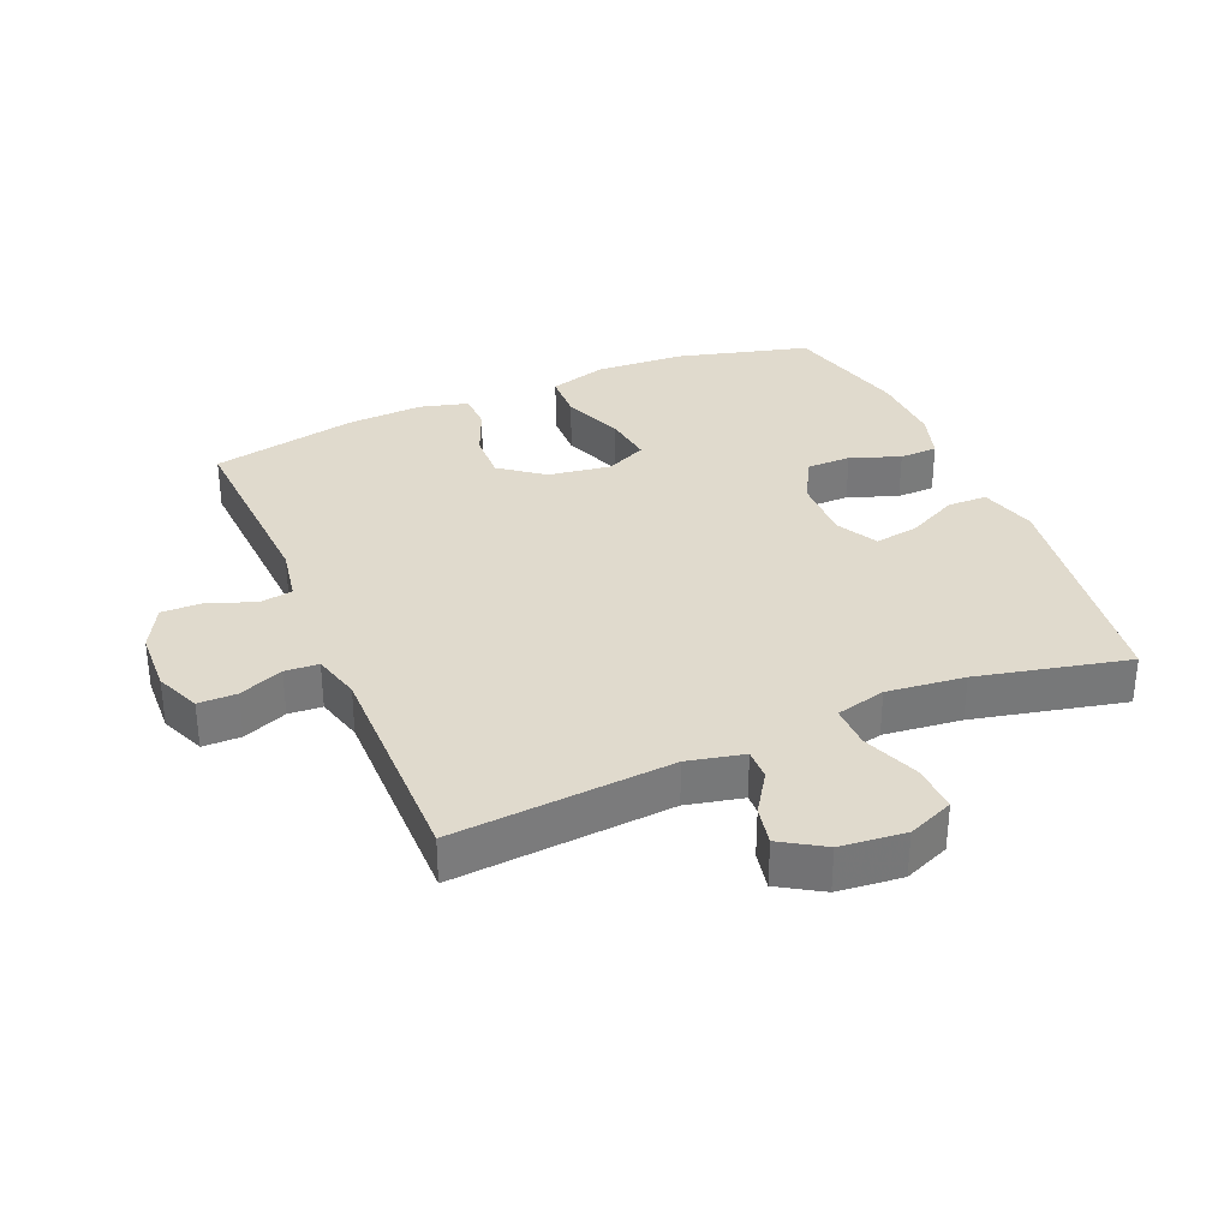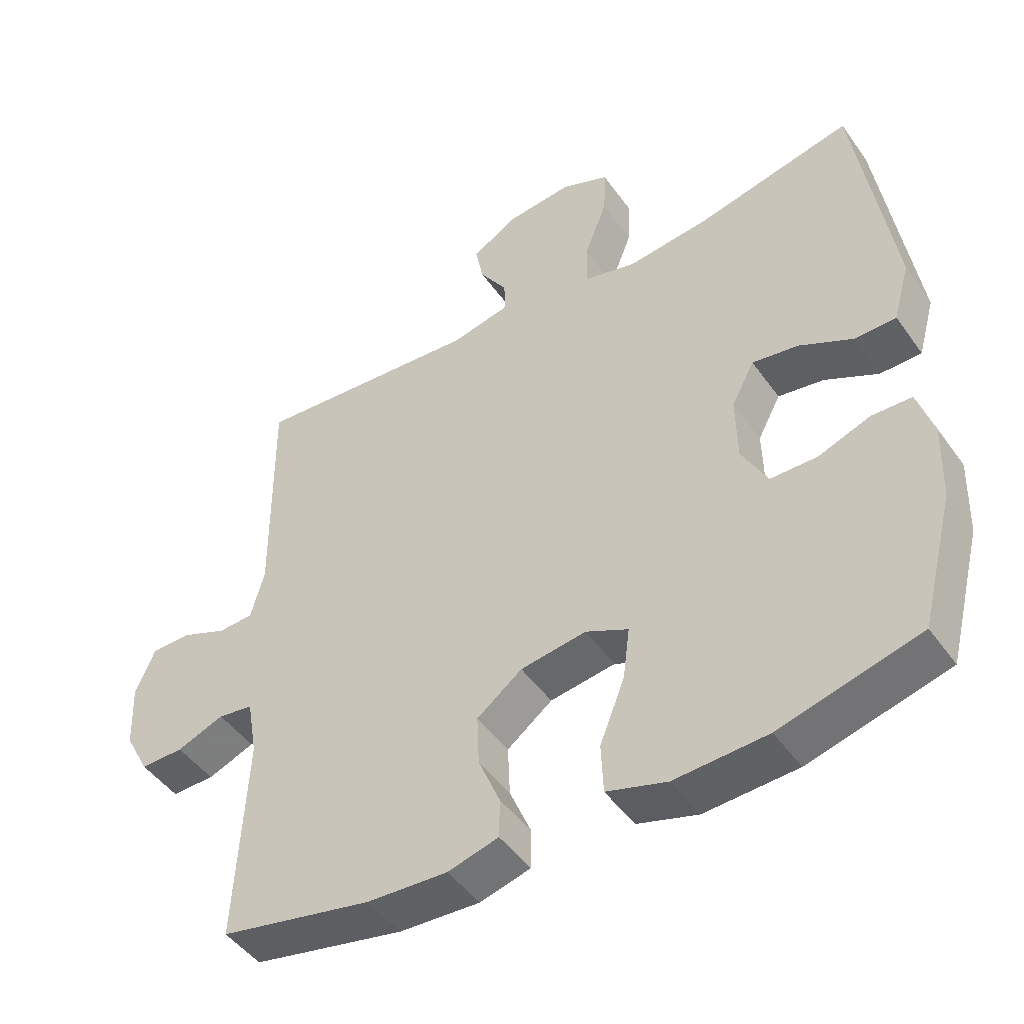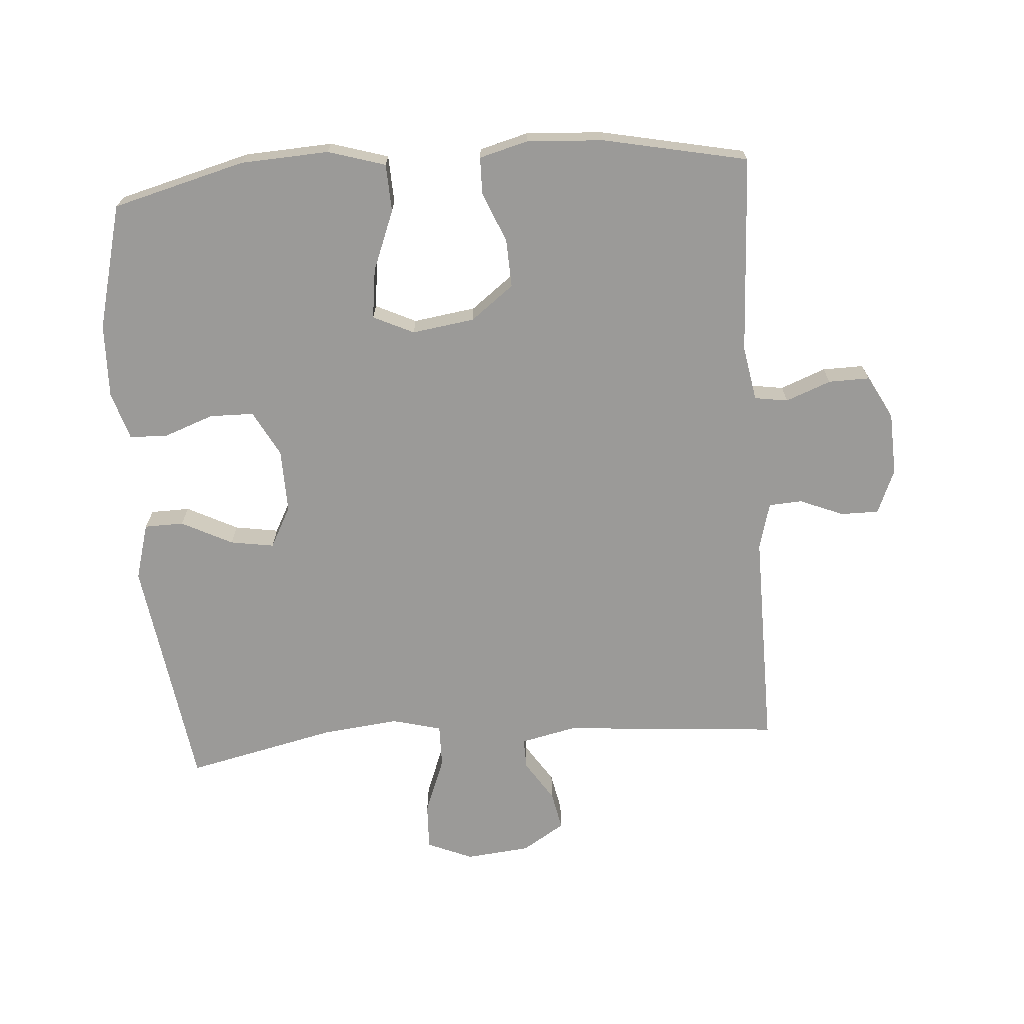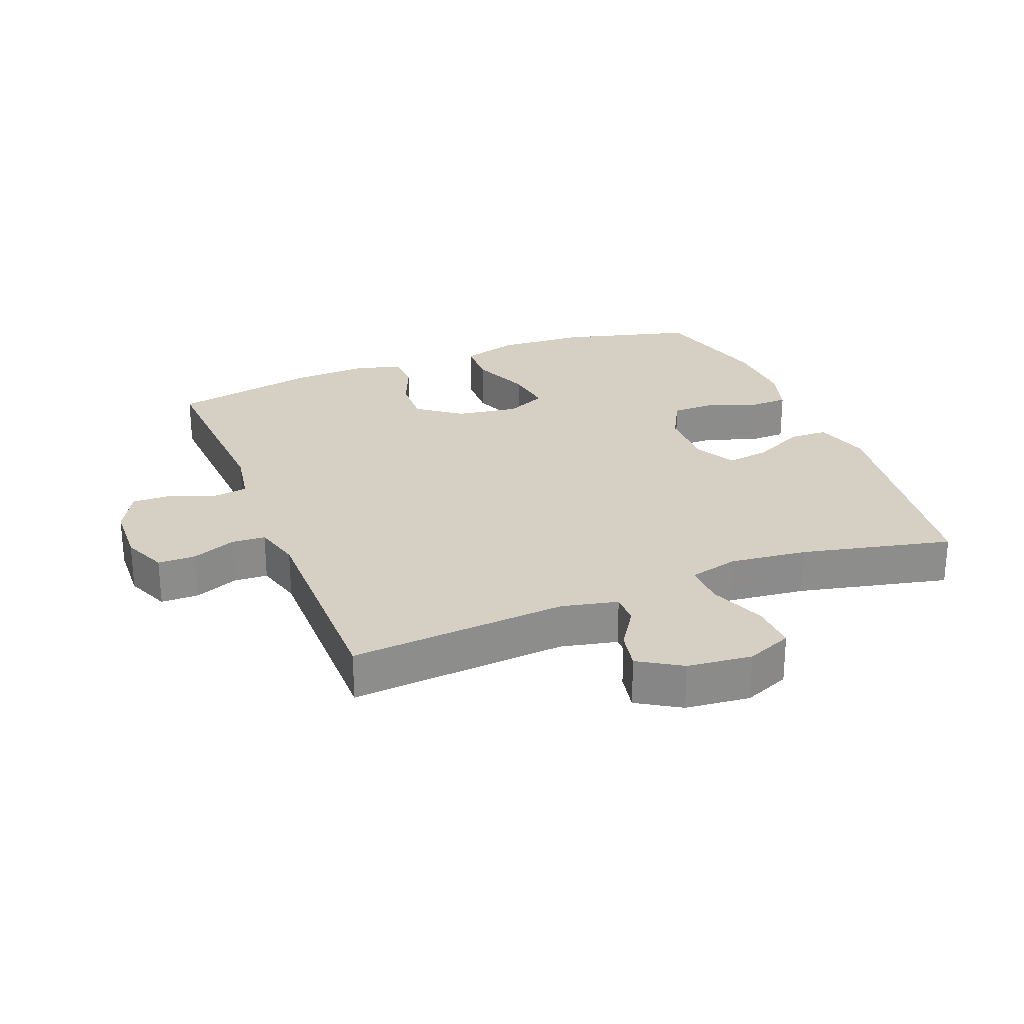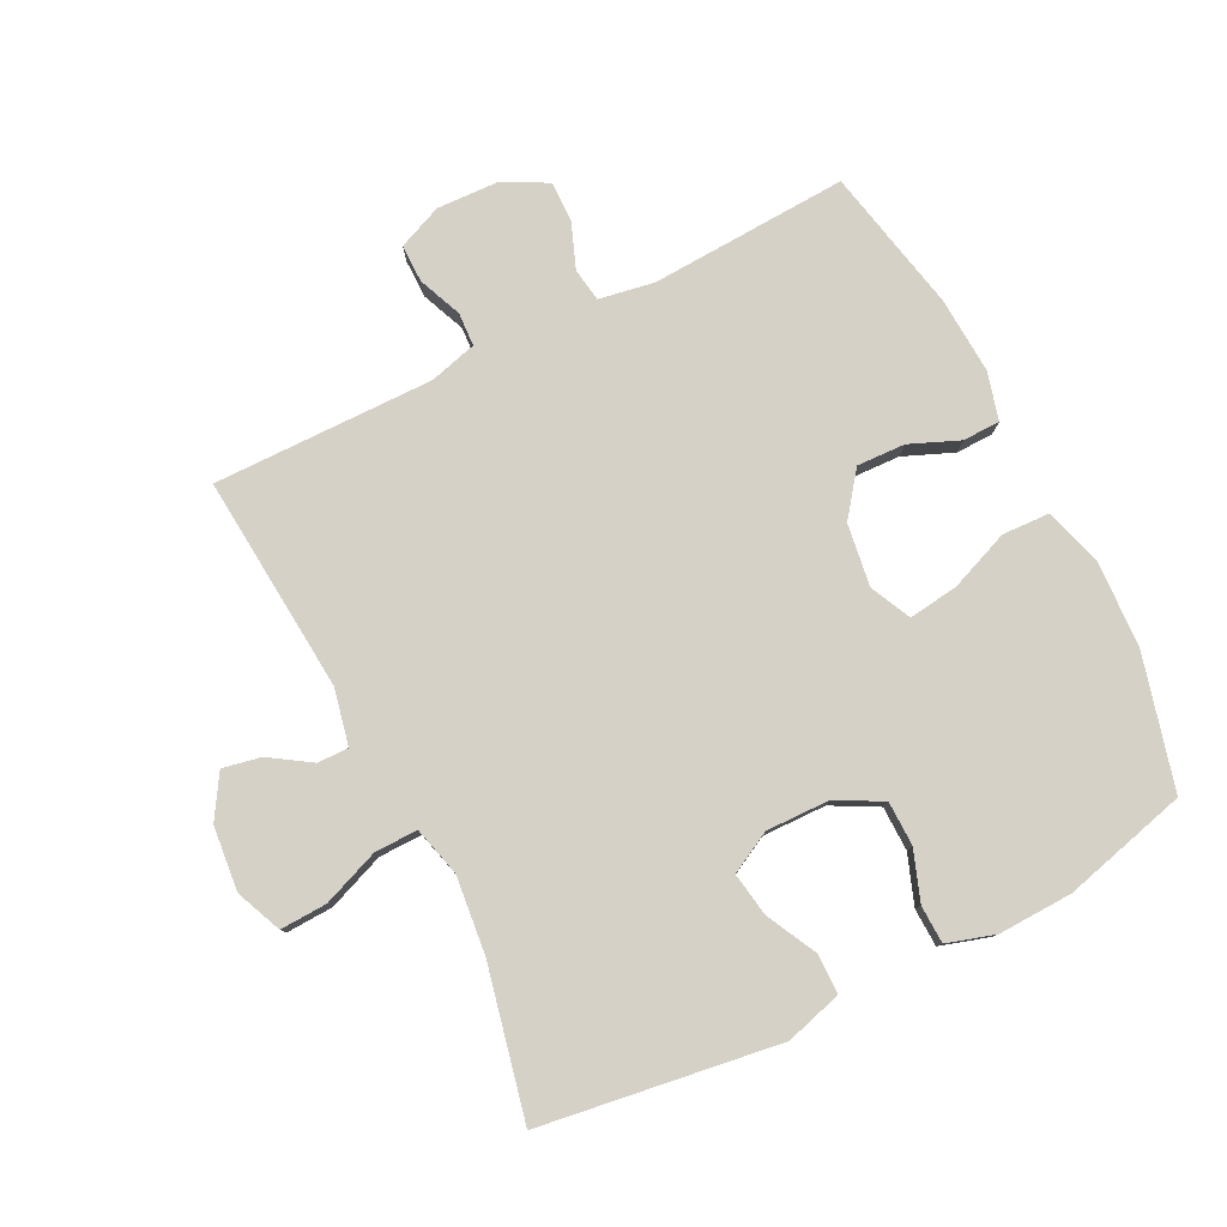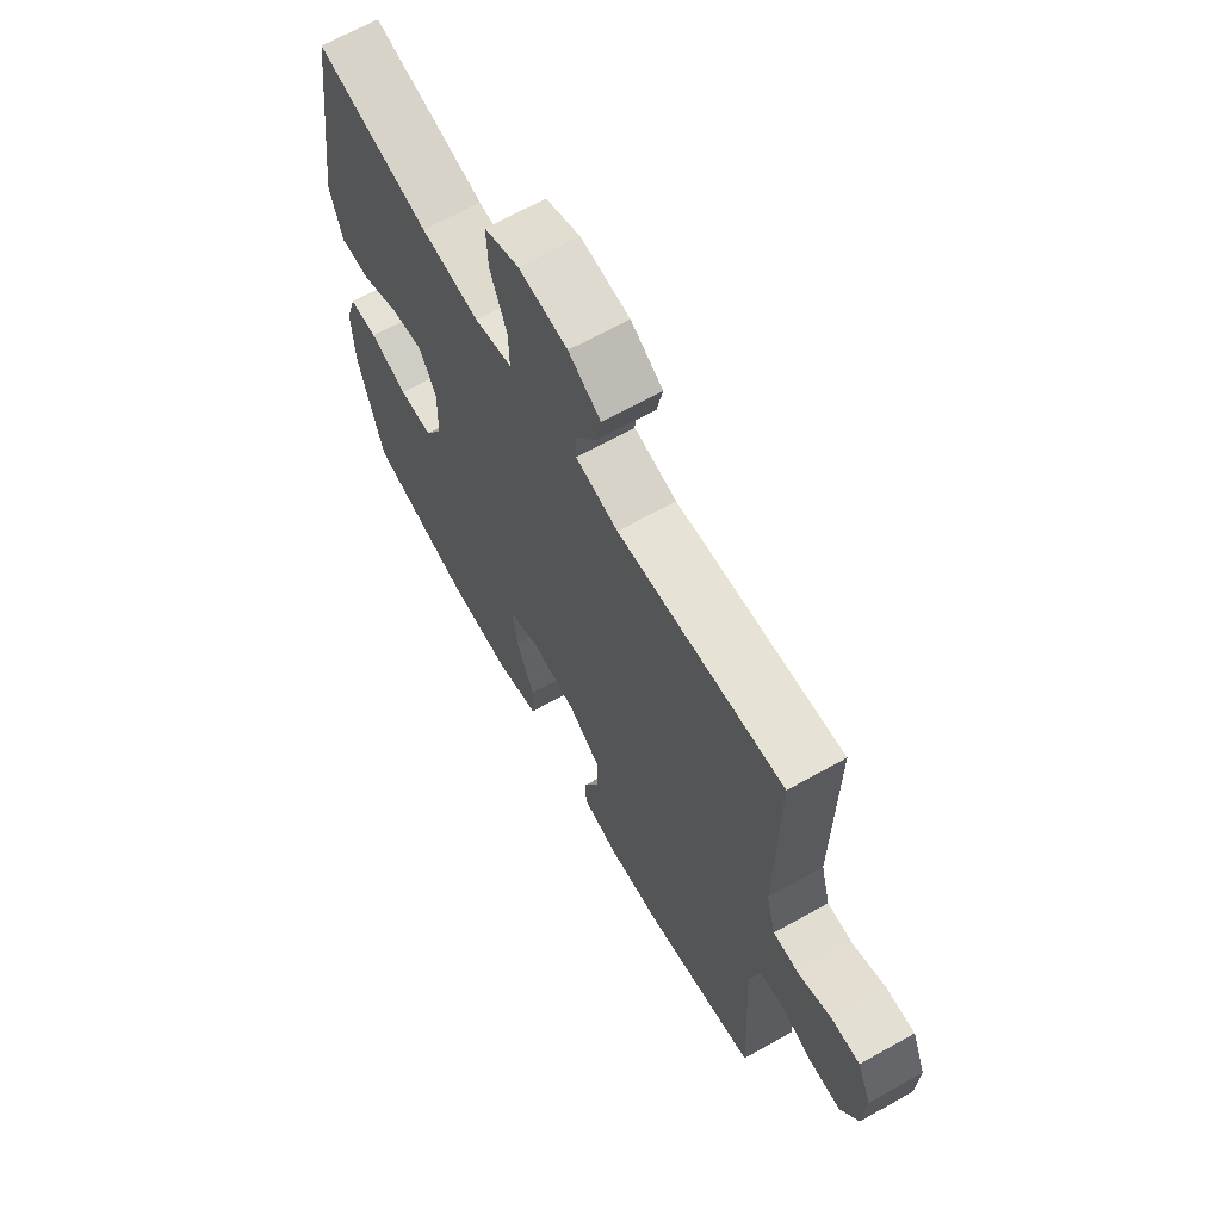
<metadata>
{"format":"obj","ext":"obj","renderer":"f3d","projection":"perspective","resolution":1024,"background":"white","views":[{"elev":33.0,"azim":-22.9,"up":"+Y"},{"elev":-47.3,"azim":33.6,"up":"+Z"},{"elev":-69.4,"azim":-175.7,"up":"+Y"},{"elev":26.0,"azim":-21.5,"up":"+Y"},{"elev":79.3,"azim":63.3,"up":"+Y"},{"elev":66.4,"azim":-119.4,"up":"+Z"}]}
</metadata>
<code>
v 0.5 0.07 -0.5
v 0.294 0.07 -0.554
v 0.157 0.07 -0.561
v 0.068 0.07 -0.534
v 0.065 0.07 -0.46
v 0.102 0.07 -0.366
v 0.112 0.07 -0.289
v 0.049 0.07 -0.259
v -0.048 0.07 -0.273
v -0.115 0.07 -0.324
v -0.112 0.07 -0.399
v -0.08 0.07 -0.476
v -0.081 0.07 -0.534
v -0.156 0.07 -0.554
v -0.275 0.07 -0.547
v -0.5 0.07 -0.5
v -0.484 0.07 -0.192
v -0.499 0.07 -0.106
v -0.551 0.07 -0.098
v -0.621 0.07 -0.125
v -0.685 0.07 -0.126
v -0.721 0.07 -0.058
v -0.725 0.07 0.039
v -0.696 0.07 0.108
v -0.637 0.07 0.108
v -0.569 0.07 0.08
v -0.517 0.07 0.083
v -0.497 0.07 0.157
v -0.5 0.07 0.5
v -0.162 0.07 0.472
v -0.075 0.07 0.491
v -0.076 0.07 0.539
v -0.117 0.07 0.602
v -0.129 0.07 0.662
v -0.063 0.07 0.703
v 0.037 0.07 0.713
v 0.108 0.07 0.683
v 0.105 0.07 0.61
v 0.071 0.07 0.522
v 0.07 0.07 0.455
v 0.147 0.07 0.435
v 0.267 0.07 0.448
v 0.5 0.07 0.5
v 0.553 0.07 0.131
v 0.528 0.07 0.043
v 0.467 0.07 0.042
v 0.388 0.07 0.082
v 0.32 0.07 0.093
v 0.286 0.07 0.029
v 0.288 0.07 -0.07
v 0.326 0.07 -0.141
v 0.395 0.07 -0.142
v 0.472 0.07 -0.114
v 0.531 0.07 -0.116
v 0.554 0.07 -0.191
v 0.55 0.07 -0.306
v 0.5 0 -0.5
v 0.294 0 -0.554
v 0.157 0 -0.561
v 0.068 0 -0.534
v 0.065 0 -0.46
v 0.102 0 -0.366
v 0.112 0 -0.289
v 0.049 0 -0.259
v -0.048 0 -0.273
v -0.115 0 -0.324
v -0.112 0 -0.399
v -0.08 0 -0.476
v -0.081 0 -0.534
v -0.156 0 -0.554
v -0.275 0 -0.547
v -0.5 0 -0.5
v -0.484 0 -0.192
v -0.499 0 -0.106
v -0.551 0 -0.098
v -0.621 0 -0.125
v -0.685 0 -0.126
v -0.721 0 -0.058
v -0.725 0 0.039
v -0.696 0 0.108
v -0.637 0 0.108
v -0.569 0 0.08
v -0.517 0 0.083
v -0.497 0 0.157
v -0.5 0 0.5
v -0.162 0 0.472
v -0.075 0 0.491
v -0.076 0 0.539
v -0.117 0 0.602
v -0.129 0 0.662
v -0.063 0 0.703
v 0.037 0 0.713
v 0.108 0 0.683
v 0.105 0 0.61
v 0.071 0 0.522
v 0.07 0 0.455
v 0.147 0 0.435
v 0.267 0 0.448
v 0.5 0 0.5
v 0.553 0 0.131
v 0.528 0 0.043
v 0.467 0 0.042
v 0.388 0 0.082
v 0.32 0 0.093
v 0.286 0 0.029
v 0.288 0 -0.07
v 0.326 0 -0.141
v 0.395 0 -0.142
v 0.472 0 -0.114
v 0.531 0 -0.116
v 0.554 0 -0.191
v 0.55 0 -0.306
f 4 5 6
f 3 4 6
f 2 3 6
f 1 2 6
f 56 1 6
f 55 56 6
f 54 55 6
f 53 54 6
f 52 53 6
f 51 52 6 7
f 50 51 7 8
f 49 50 8 9
f 48 49 9 10
f 45 46 47
f 44 45 47
f 43 44 47
f 42 43 47
f 41 42 47 48
f 40 41 48 10
f 37 38 39
f 36 37 39
f 35 36 39
f 34 35 39
f 33 34 39
f 32 33 39
f 31 32 39 40
f 30 31 40 10
f 30 10 11
f 29 30 11
f 28 29 11
f 24 25 26
f 23 24 26
f 22 23 26
f 21 22 26
f 20 21 26
f 19 20 26
f 18 19 26 27
f 13 14 15
f 12 13 15
f 11 12 15
f 28 11 15
f 27 28 15
f 18 27 15
f 17 18 15
f 15 16 17
f 62 61 60
f 62 60 59
f 62 59 58
f 62 58 57
f 62 57 112
f 62 112 111
f 62 111 110
f 62 110 109
f 62 109 108
f 63 62 108 107
f 64 63 107 106
f 65 64 106 105
f 66 65 105 104
f 103 102 101
f 103 101 100
f 103 100 99
f 103 99 98
f 104 103 98 97
f 66 104 97 96
f 95 94 93
f 95 93 92
f 95 92 91
f 95 91 90
f 95 90 89
f 95 89 88
f 96 95 88 87
f 66 96 87 86
f 67 66 86
f 67 86 85
f 67 85 84
f 82 81 80
f 82 80 79
f 82 79 78
f 82 78 77
f 82 77 76
f 82 76 75
f 83 82 75 74
f 71 70 69
f 71 69 68
f 71 68 67
f 71 67 84
f 71 84 83
f 71 83 74
f 71 74 73
f 73 72 71
f 1 57 58 2
f 2 58 59 3
f 3 59 60 4
f 4 60 61 5
f 5 61 62 6
f 6 62 63 7
f 7 63 64 8
f 8 64 65 9
f 9 65 66 10
f 10 66 67 11
f 11 67 68 12
f 12 68 69 13
f 13 69 70 14
f 14 70 71 15
f 15 71 72 16
f 16 72 73 17
f 17 73 74 18
f 18 74 75 19
f 19 75 76 20
f 20 76 77 21
f 21 77 78 22
f 22 78 79 23
f 23 79 80 24
f 24 80 81 25
f 25 81 82 26
f 26 82 83 27
f 27 83 84 28
f 28 84 85 29
f 29 85 86 30
f 30 86 87 31
f 31 87 88 32
f 32 88 89 33
f 33 89 90 34
f 34 90 91 35
f 35 91 92 36
f 36 92 93 37
f 37 93 94 38
f 38 94 95 39
f 39 95 96 40
f 40 96 97 41
f 41 97 98 42
f 42 98 99 43
f 43 99 100 44
f 44 100 101 45
f 45 101 102 46
f 46 102 103 47
f 47 103 104 48
f 48 104 105 49
f 49 105 106 50
f 50 106 107 51
f 51 107 108 52
f 52 108 109 53
f 53 109 110 54
f 54 110 111 55
f 55 111 112 56
f 56 112 57 1

</code>
